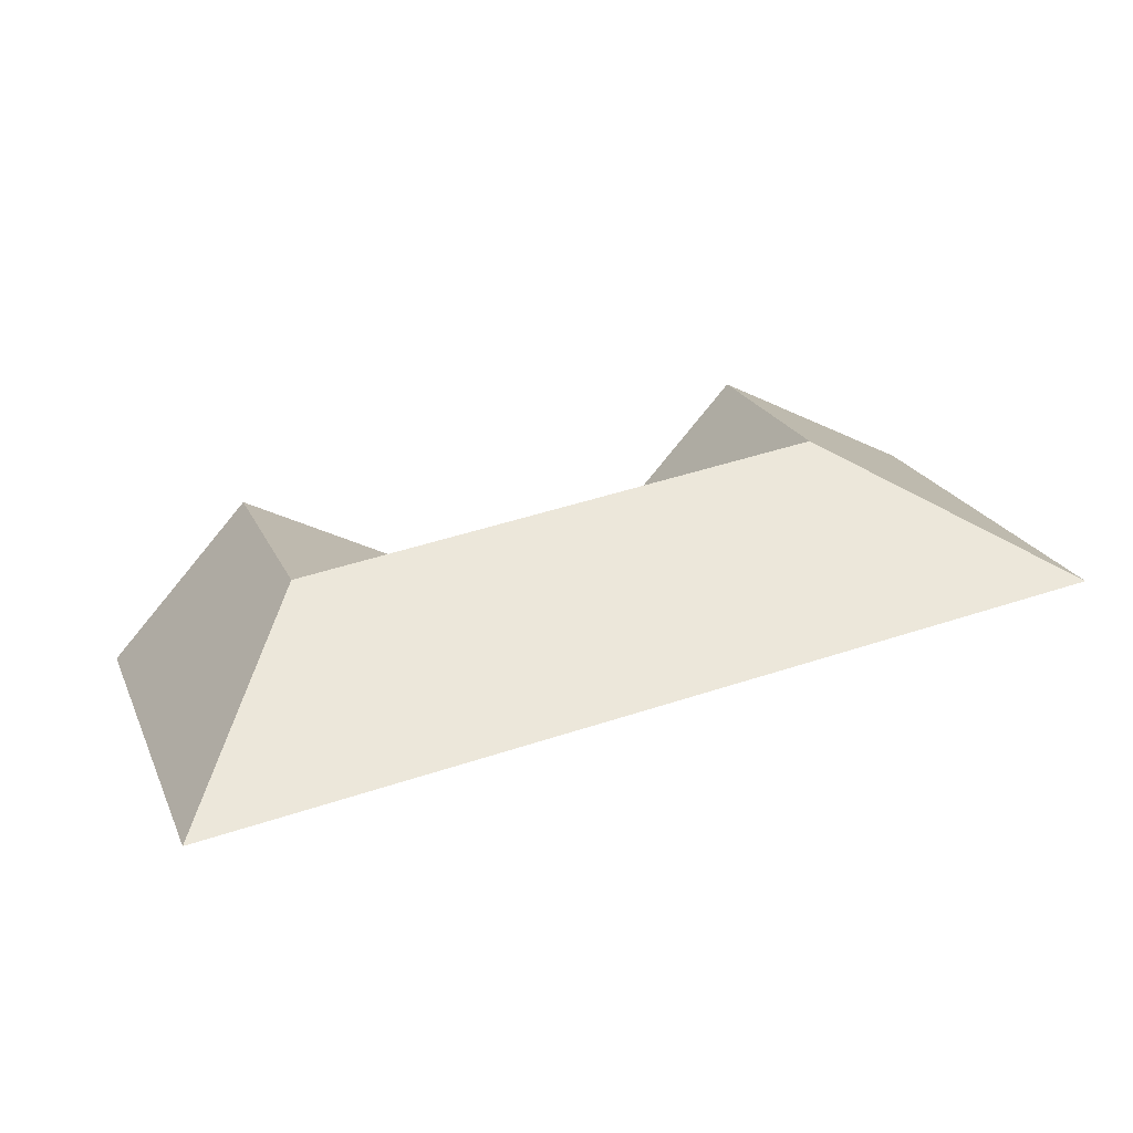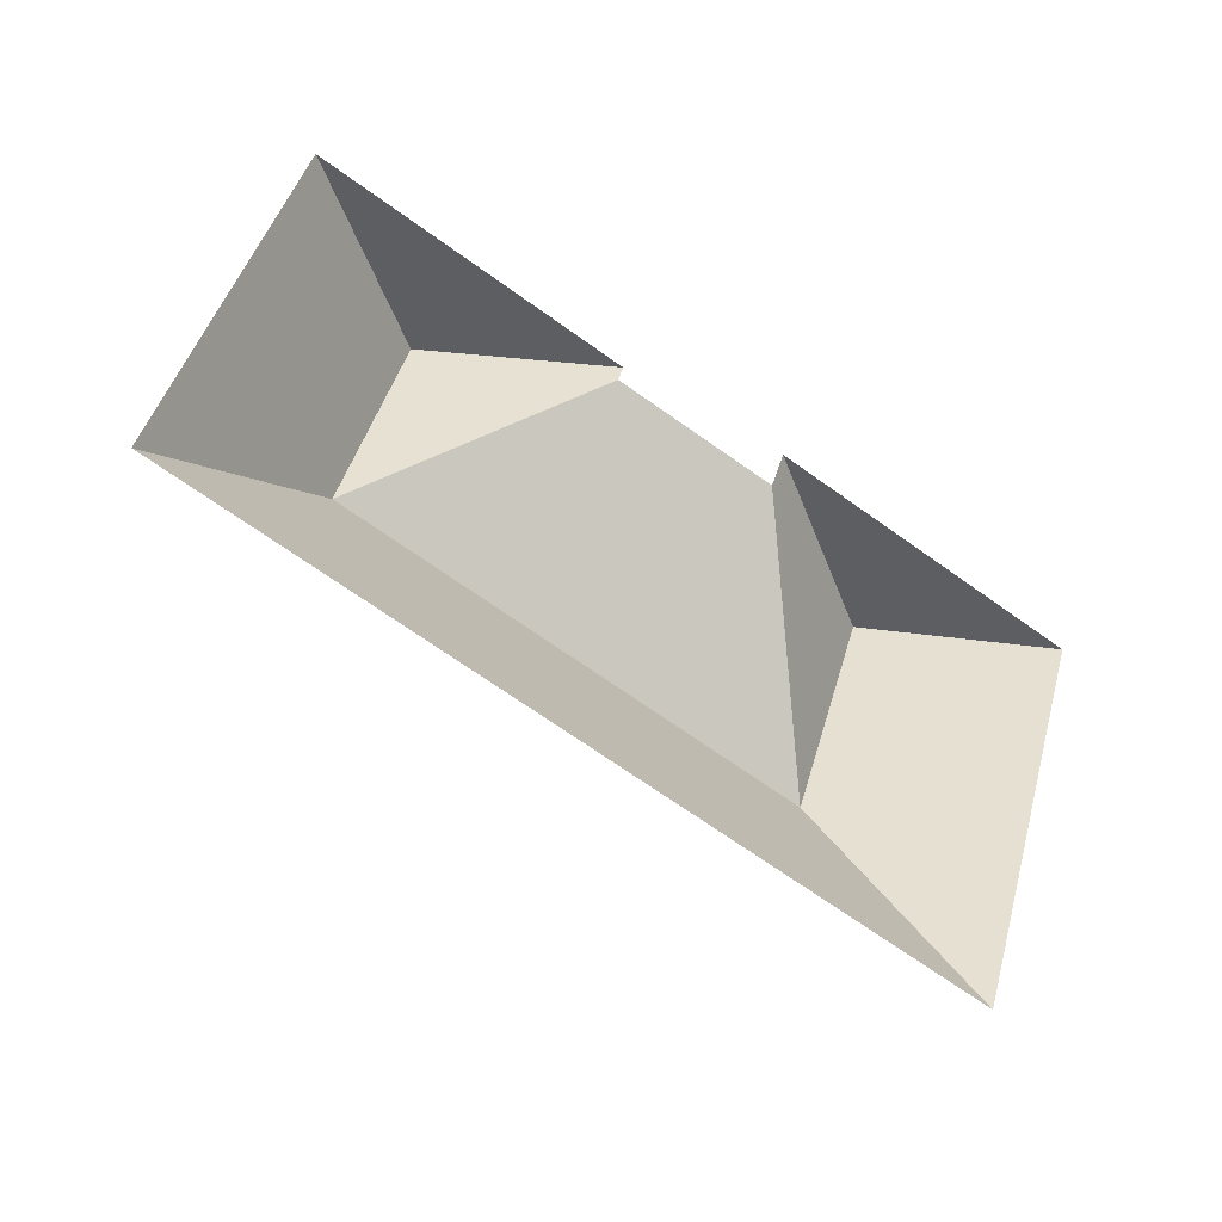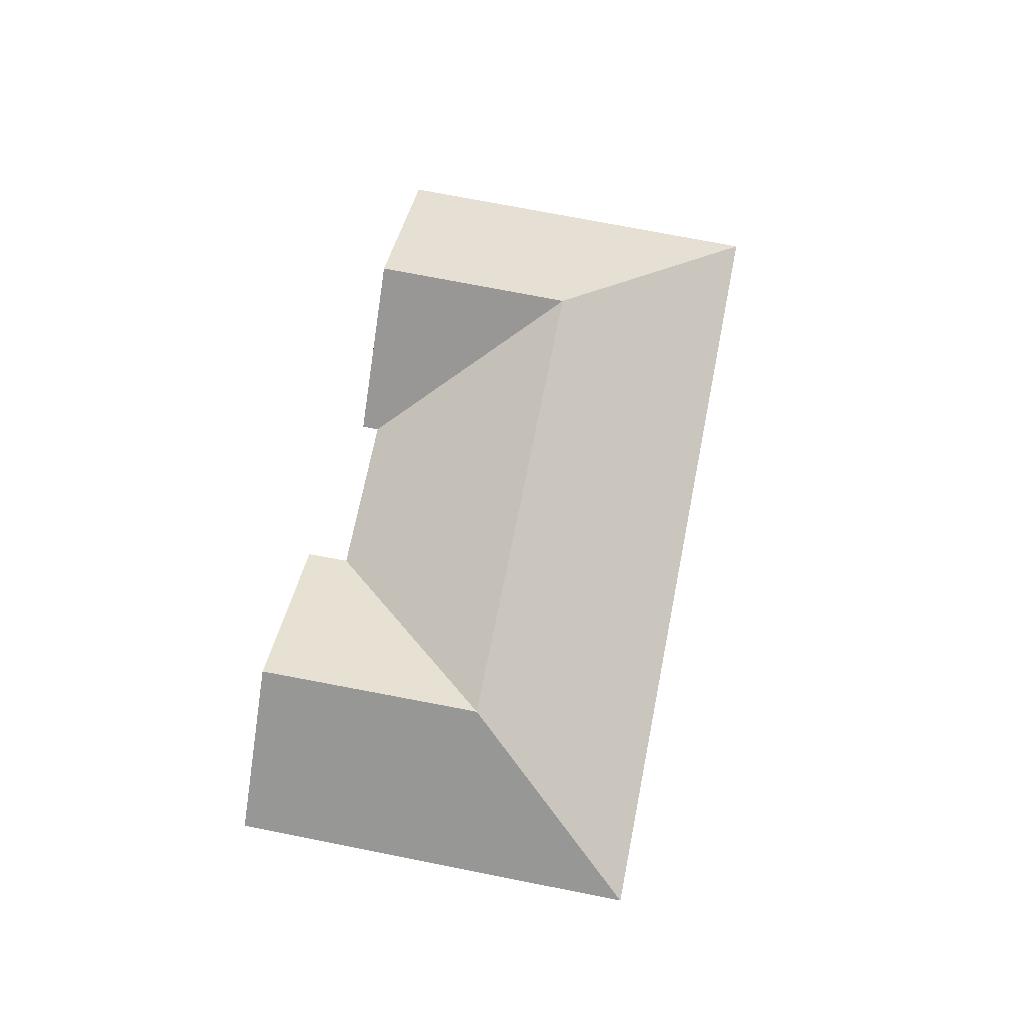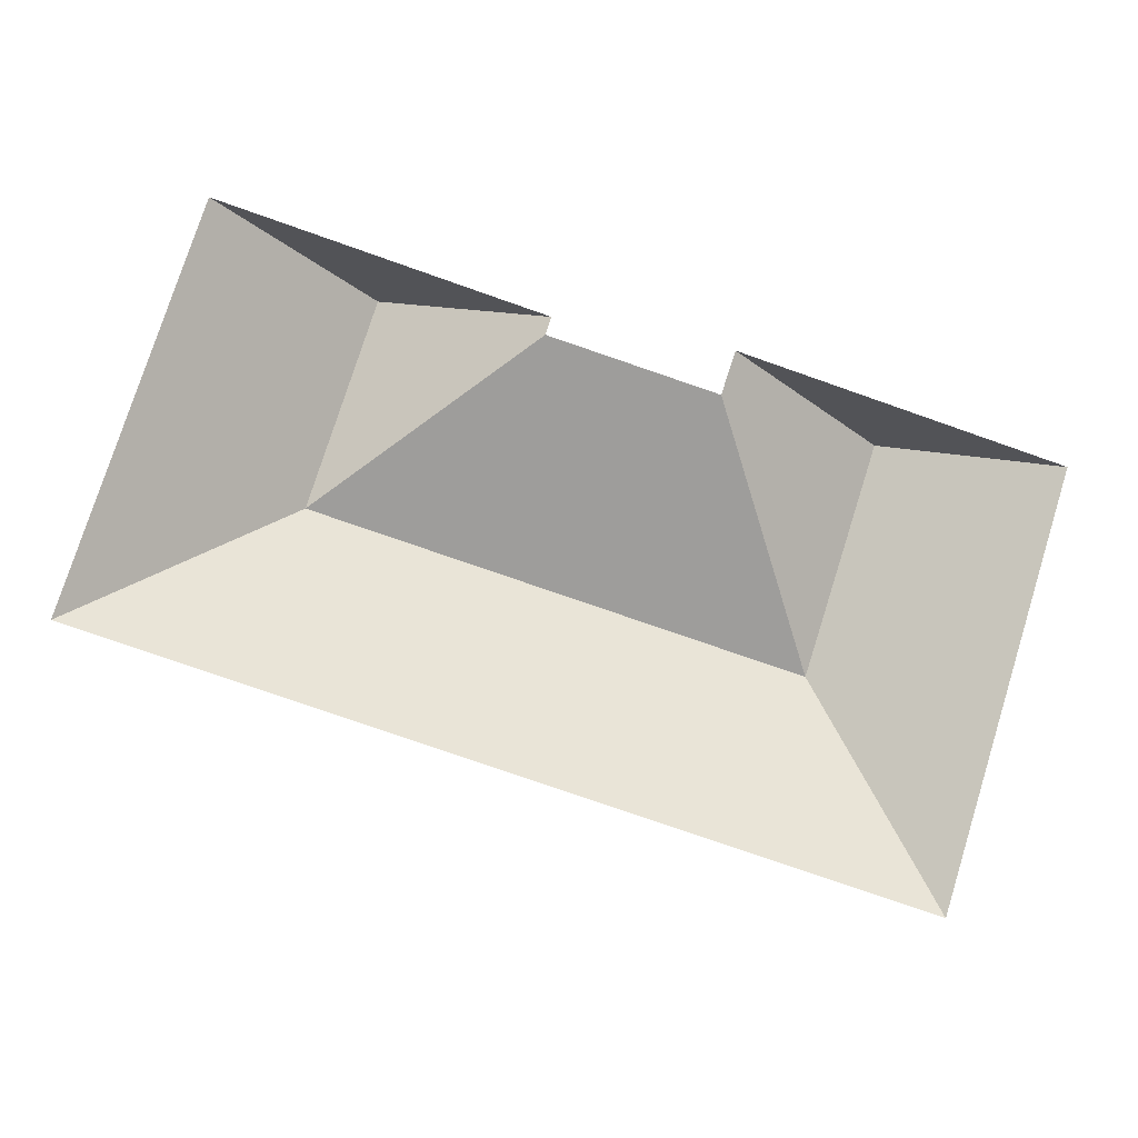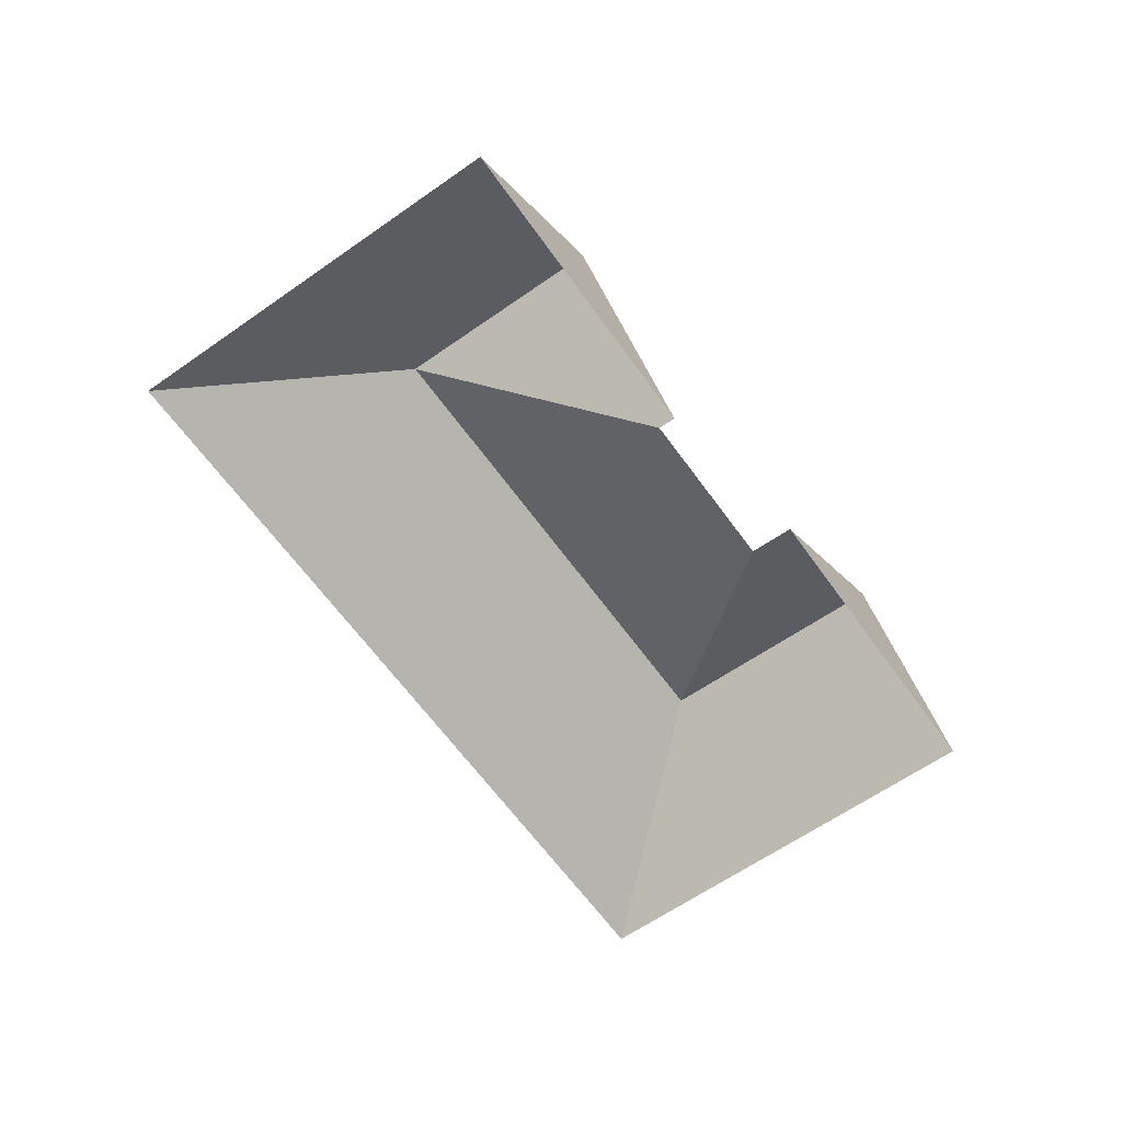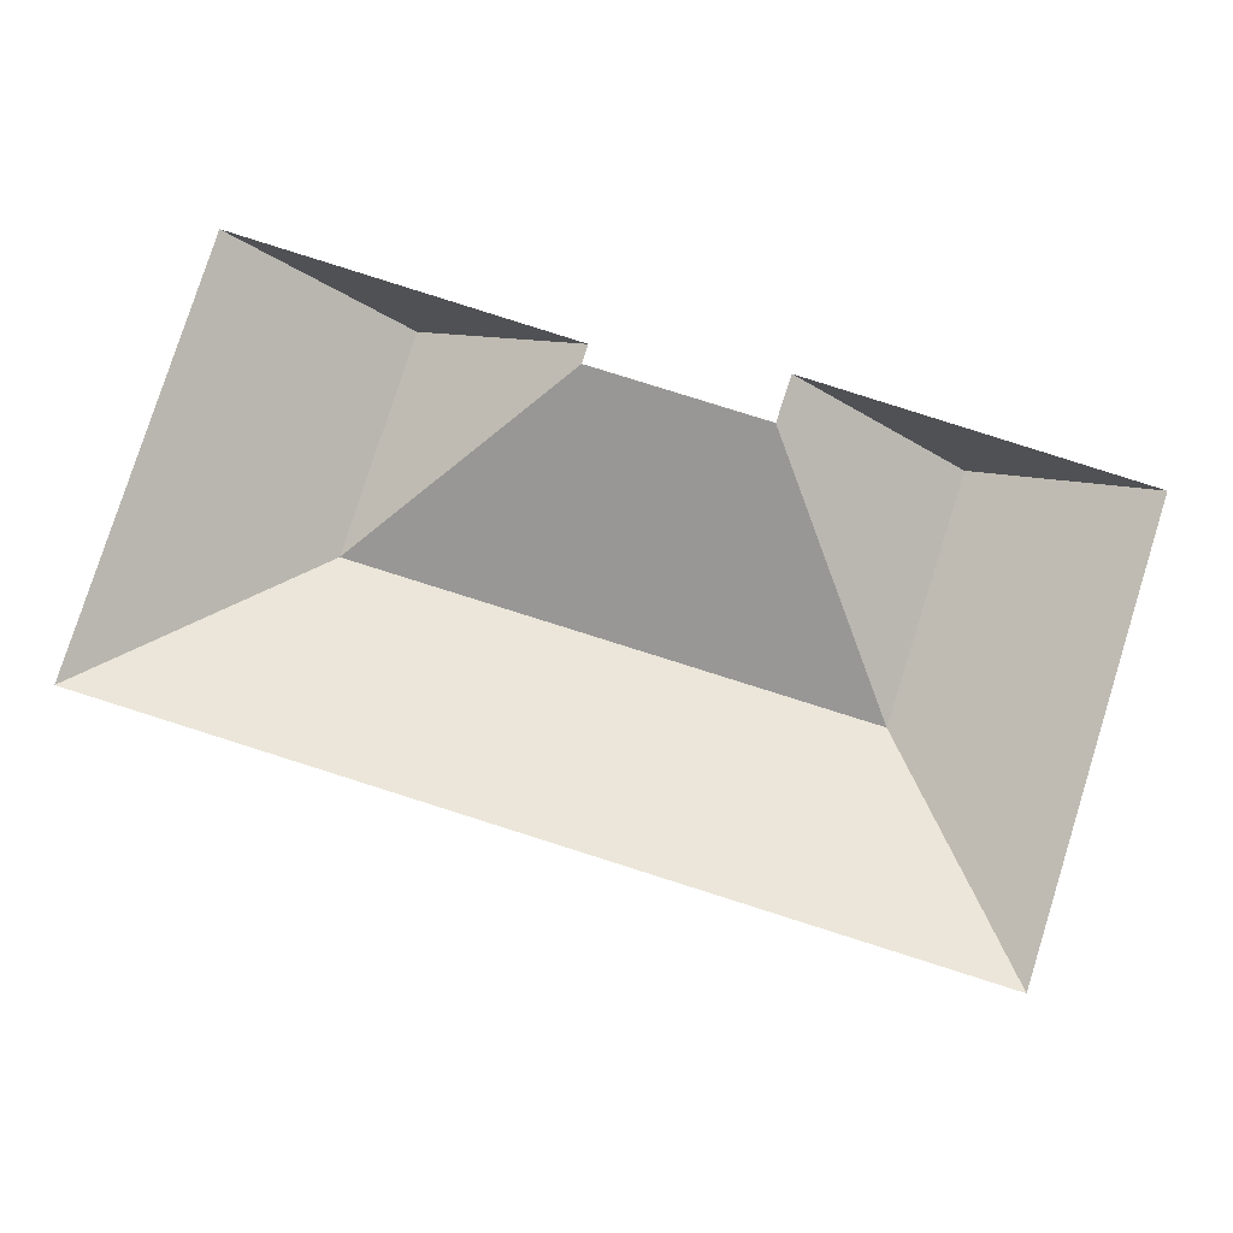
<metadata>
{"format":"obj","ext":"obj","renderer":"f3d","projection":"perspective","resolution":1024,"background":"white","views":[{"elev":-67.7,"azim":-170.4,"up":"+Z"},{"elev":-37.3,"azim":-31.7,"up":"+Z"},{"elev":72.9,"azim":118.6,"up":"+Y"},{"elev":-11.6,"azim":-8.5,"up":"+Z"},{"elev":-62.9,"azim":-37.2,"up":"+Y"},{"elev":-10.7,"azim":-1.8,"up":"+Z"}]}
</metadata>
<code>
o BK39_500_016029_0002_roof
v 542.4 75 -129.5
v 458.7 144.4 -103.2
v 366.1 75 -74.1
v 270 75 -60.44
v 185.8 144.4 -33.99
v 95.21 75 -5.544
v 358.2 75 -98.12
v 266.9 75 -70.11
v 417.3 145 -232.3
v 149.7 144.4 -149.2
v 468.8 75 -363.5
v 26.41 75 -224.5
v 542.4 0 -129.5
v 366.1 0 -74.1
v 358.2 0 -98.12
v 266.9 0 -70.11
v 270 0 -60.44
v 95.21 0 -5.544
v 26.41 0 -224.5
v 468.8 0 -363.5
f 10 12 11 9
f 9 2 1 11
f 2 3 7 9
f 7 8 10 9
f 8 4 5 10
f 5 6 12 10
f 1 2 3
f 4 5 6

</code>
